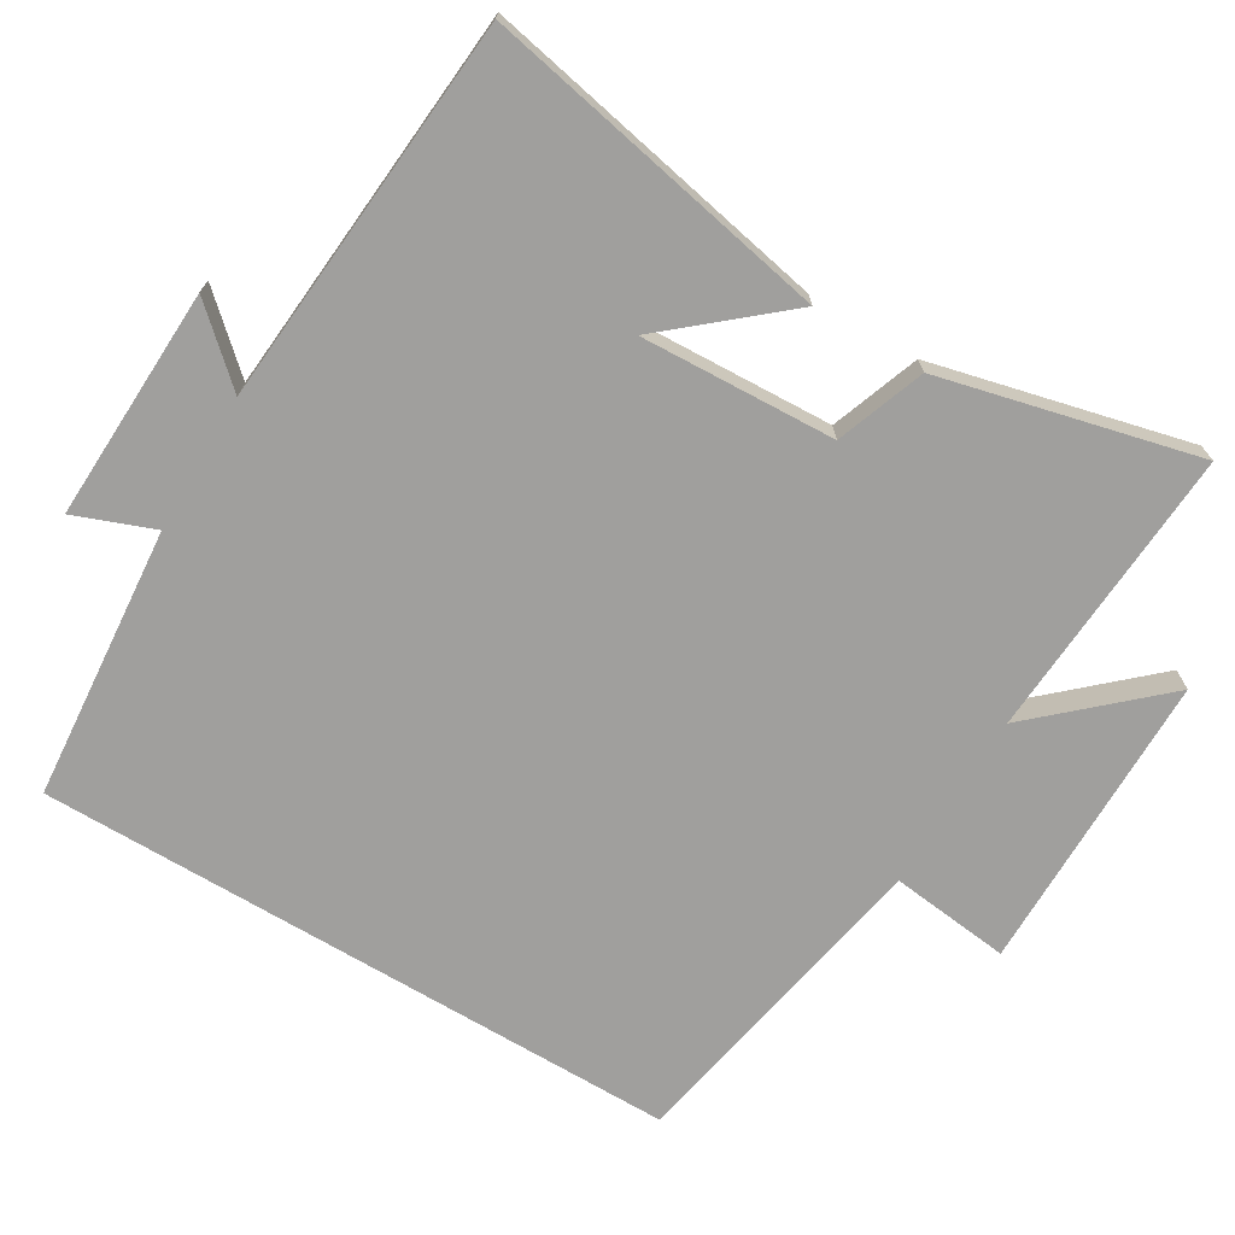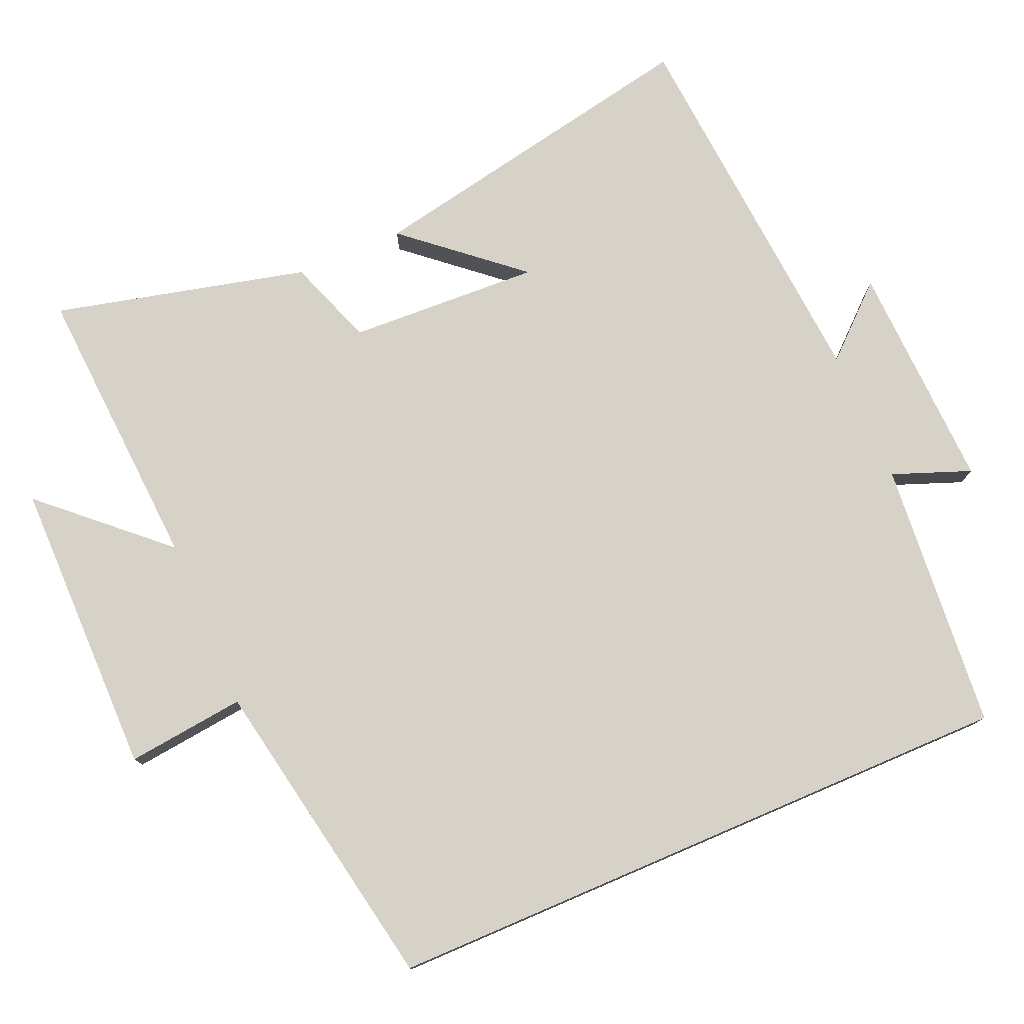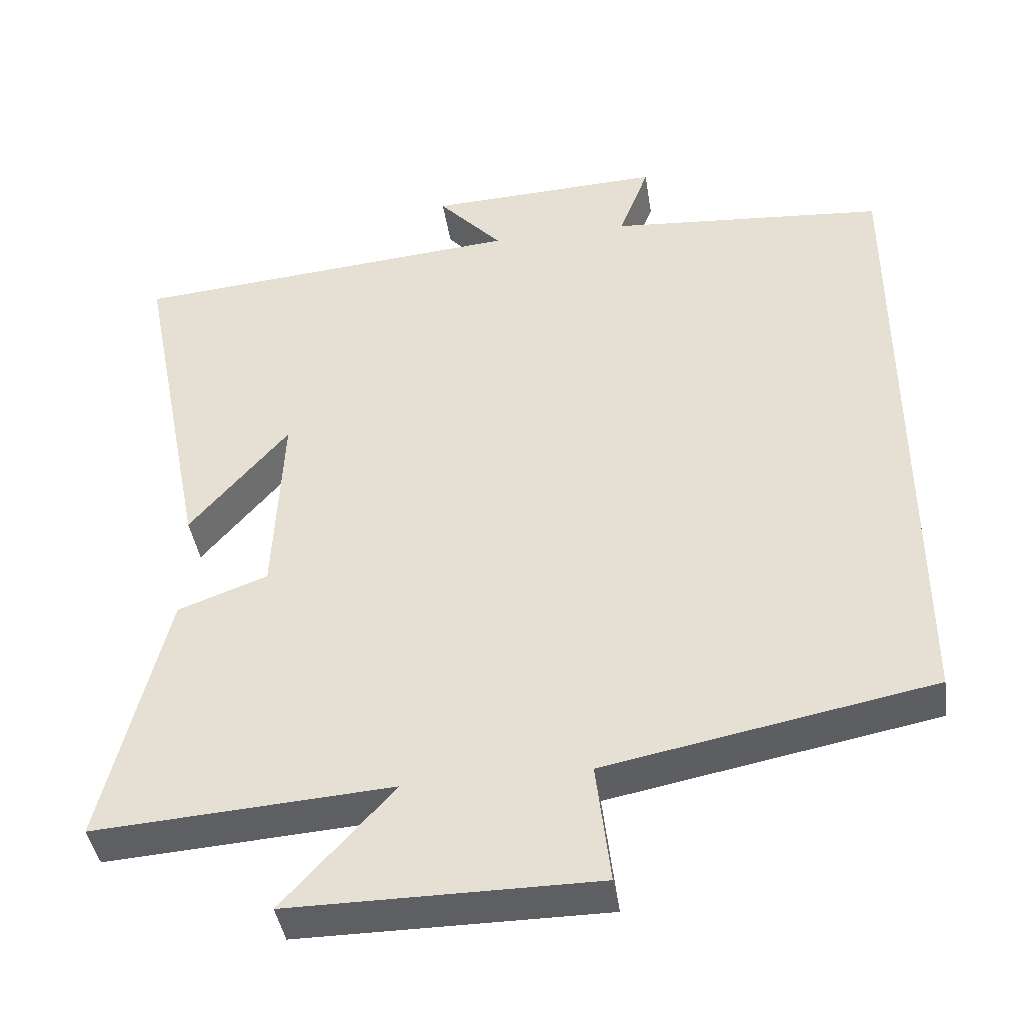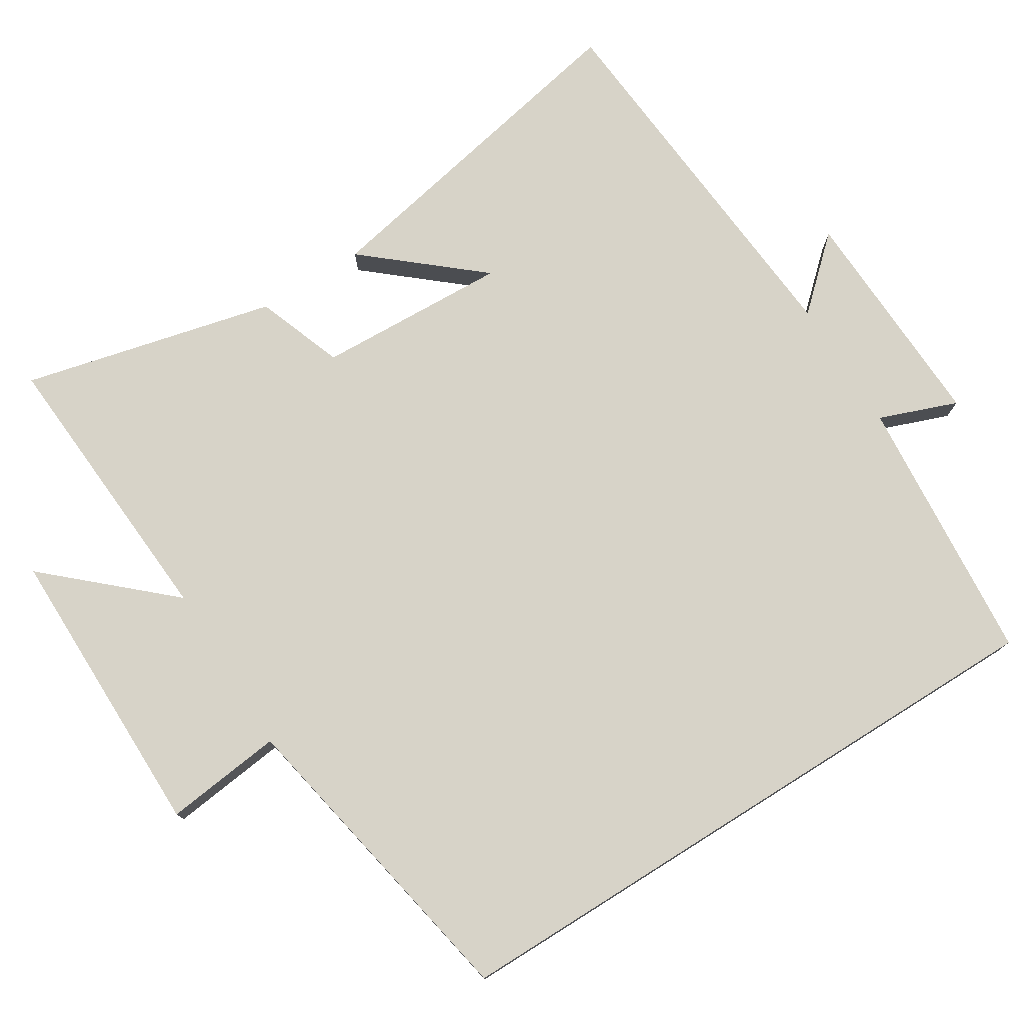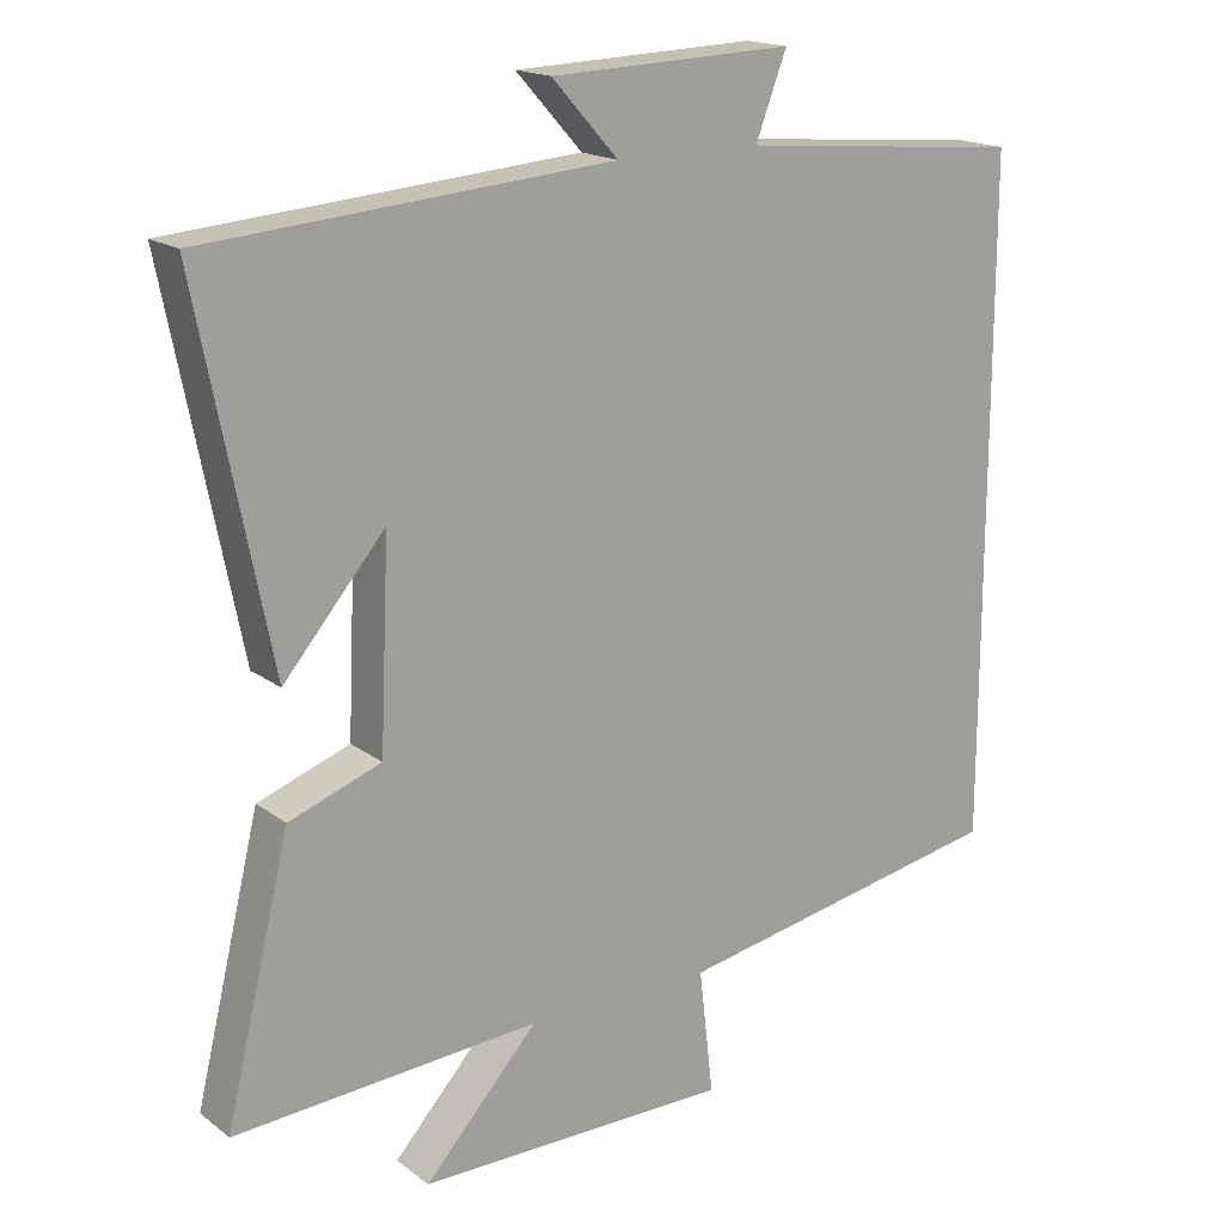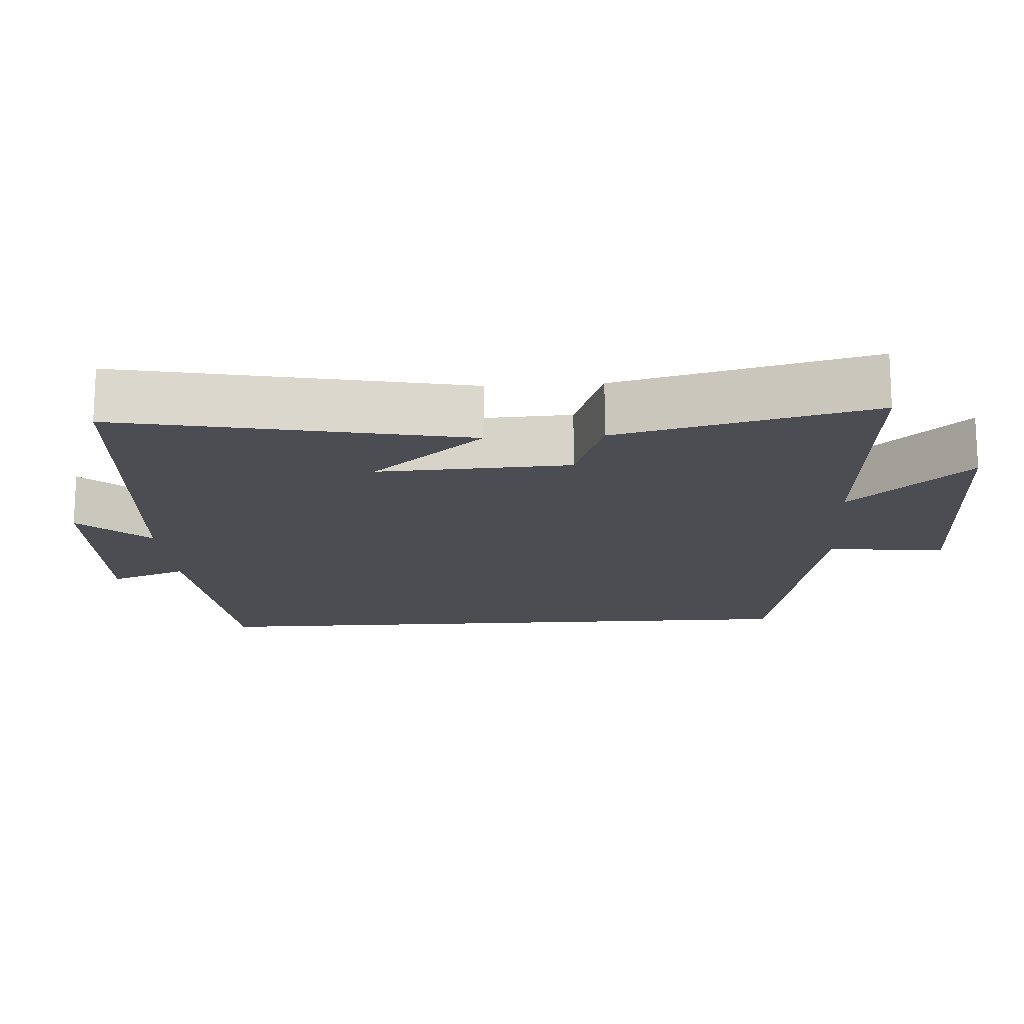
<metadata>
{"format":"obj","ext":"obj","renderer":"f3d","projection":"perspective","resolution":1024,"background":"white","views":[{"elev":-71.3,"azim":59.2,"up":"+Y"},{"elev":77.3,"azim":-113.2,"up":"+Y"},{"elev":-42.0,"azim":-171.2,"up":"+Z"},{"elev":76.7,"azim":-122.1,"up":"+Y"},{"elev":17.5,"azim":144.9,"up":"+Z"},{"elev":-16.4,"azim":93.7,"up":"+Y"}]}
</metadata>
<code>
v 0.595 0.07 0.457
v 0.5 0.07 -0.021
v 0.367 0.07 0.135
v 0.379 0.07 -0.131
v 0.5 0.07 -0.175
v 0.585 0.07 -0.526
v 0.184 0.07 -0.5
v 0.333 0.07 -0.664
v -0.079 0.07 -0.664
v -0.06 0.07 -0.5
v -0.5 0.07 -0.417
v -0.5 0.07 0.468
v -0.126 0.07 0.5
v -0.167 0.07 0.608
v 0.151 0.07 0.596
v 0.064 0.07 0.5
v 0.595 0 0.457
v 0.5 0 -0.021
v 0.367 0 0.135
v 0.379 0 -0.131
v 0.5 0 -0.175
v 0.585 0 -0.526
v 0.184 0 -0.5
v 0.333 0 -0.664
v -0.079 0 -0.664
v -0.06 0 -0.5
v -0.5 0 -0.417
v -0.5 0 0.468
v -0.126 0 0.5
v -0.167 0 0.608
v 0.151 0 0.596
v 0.064 0 0.5
f 13 14 15 16
f 12 13 16
f 11 12 16
f 10 11 16
f 7 8 9 10
f 7 10 16
f 4 5 6 7
f 3 4 7 16
f 1 2 3 16
f 32 31 30 29
f 32 29 28
f 32 28 27
f 32 27 26
f 26 25 24 23
f 32 26 23
f 23 22 21 20
f 32 23 20 19
f 32 19 18 17
f 1 17 18 2
f 2 18 19 3
f 3 19 20 4
f 4 20 21 5
f 5 21 22 6
f 6 22 23 7
f 7 23 24 8
f 8 24 25 9
f 9 25 26 10
f 10 26 27 11
f 11 27 28 12
f 12 28 29 13
f 13 29 30 14
f 14 30 31 15
f 15 31 32 16
f 16 32 17 1

</code>
